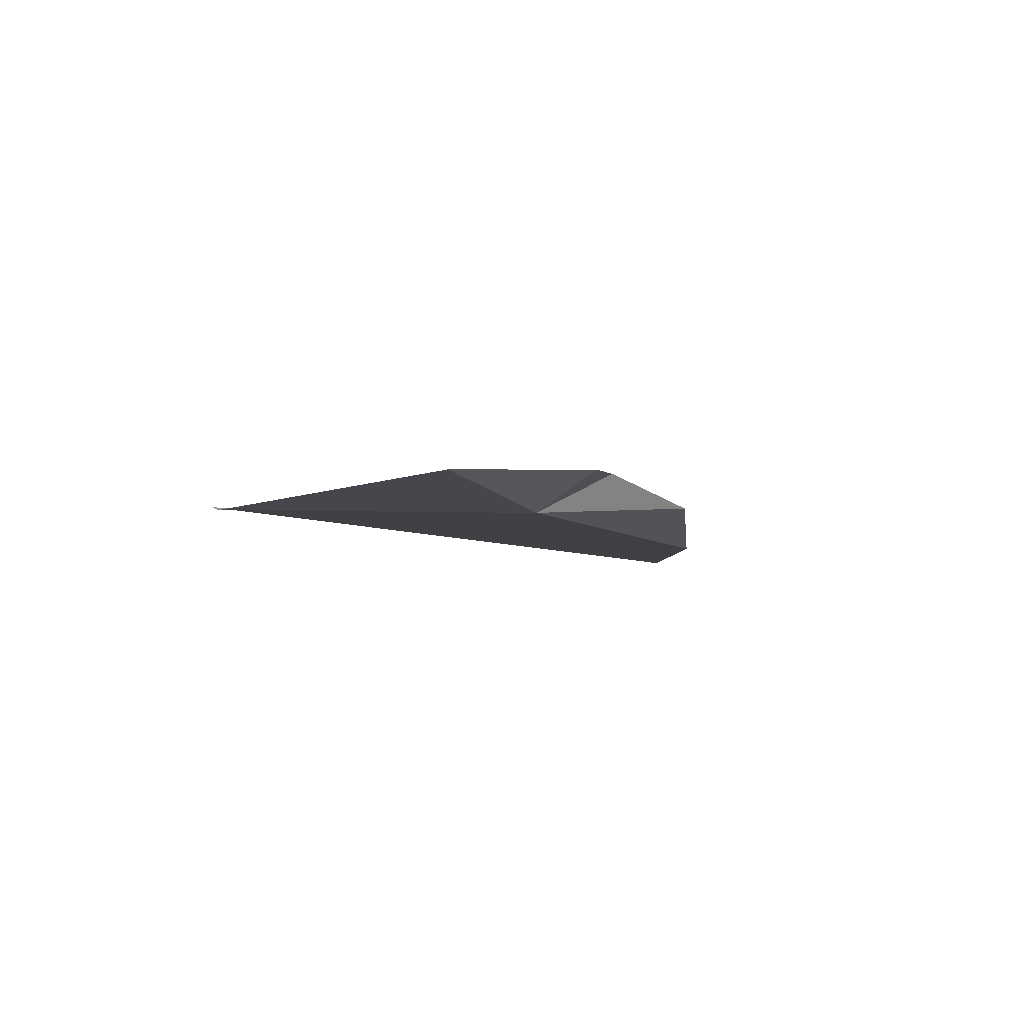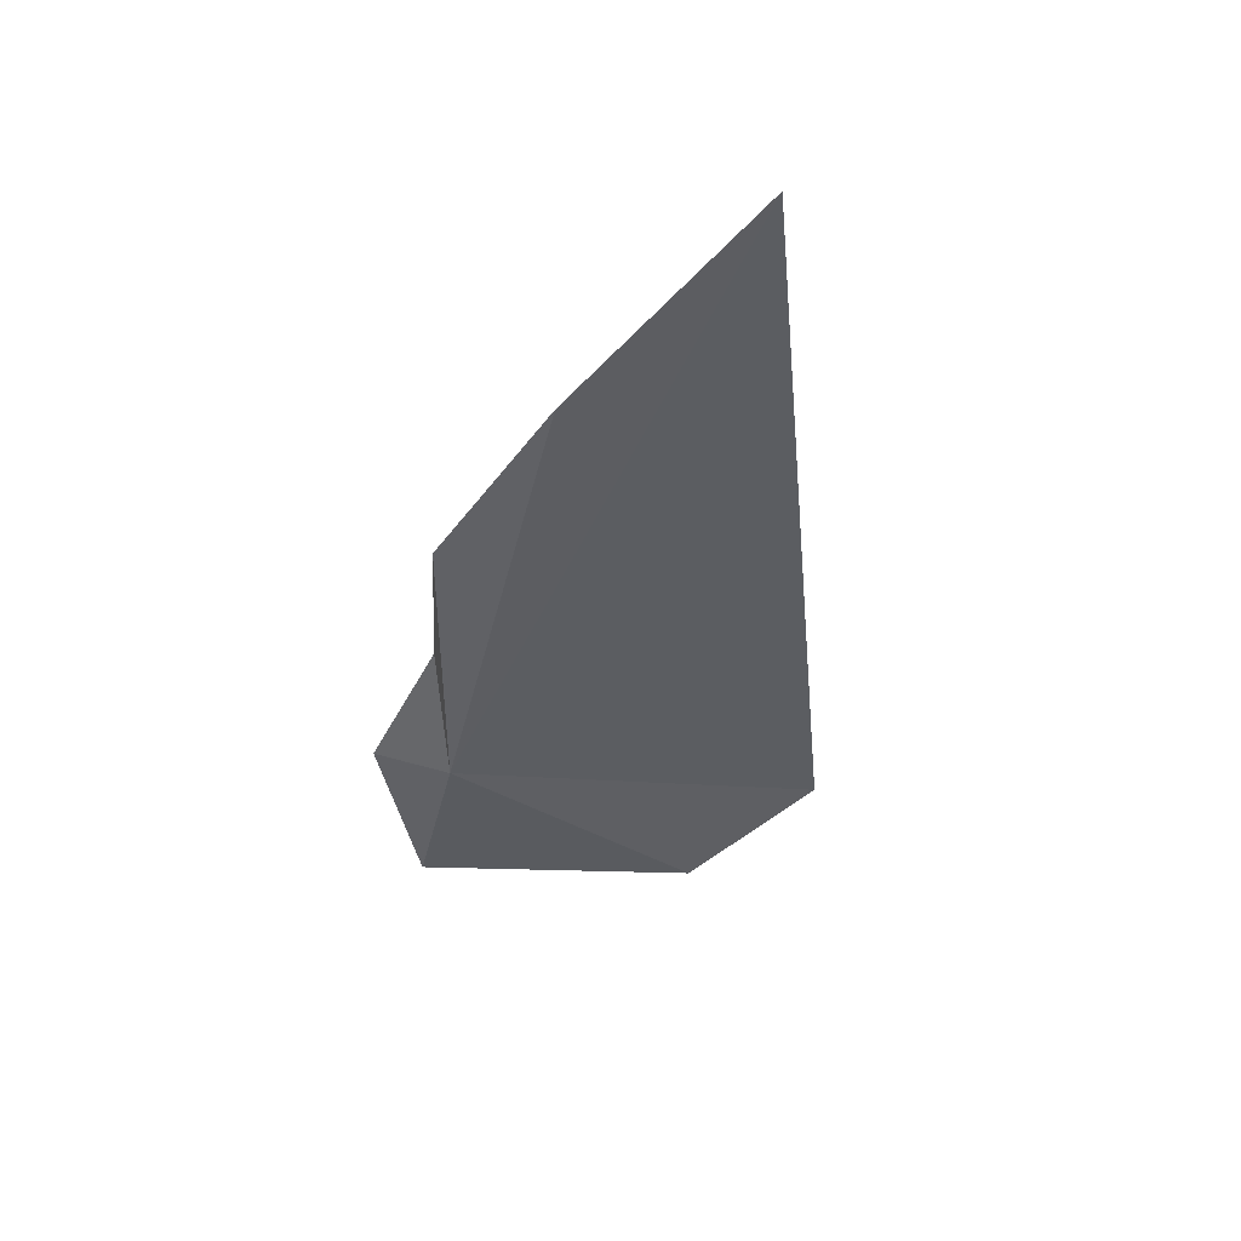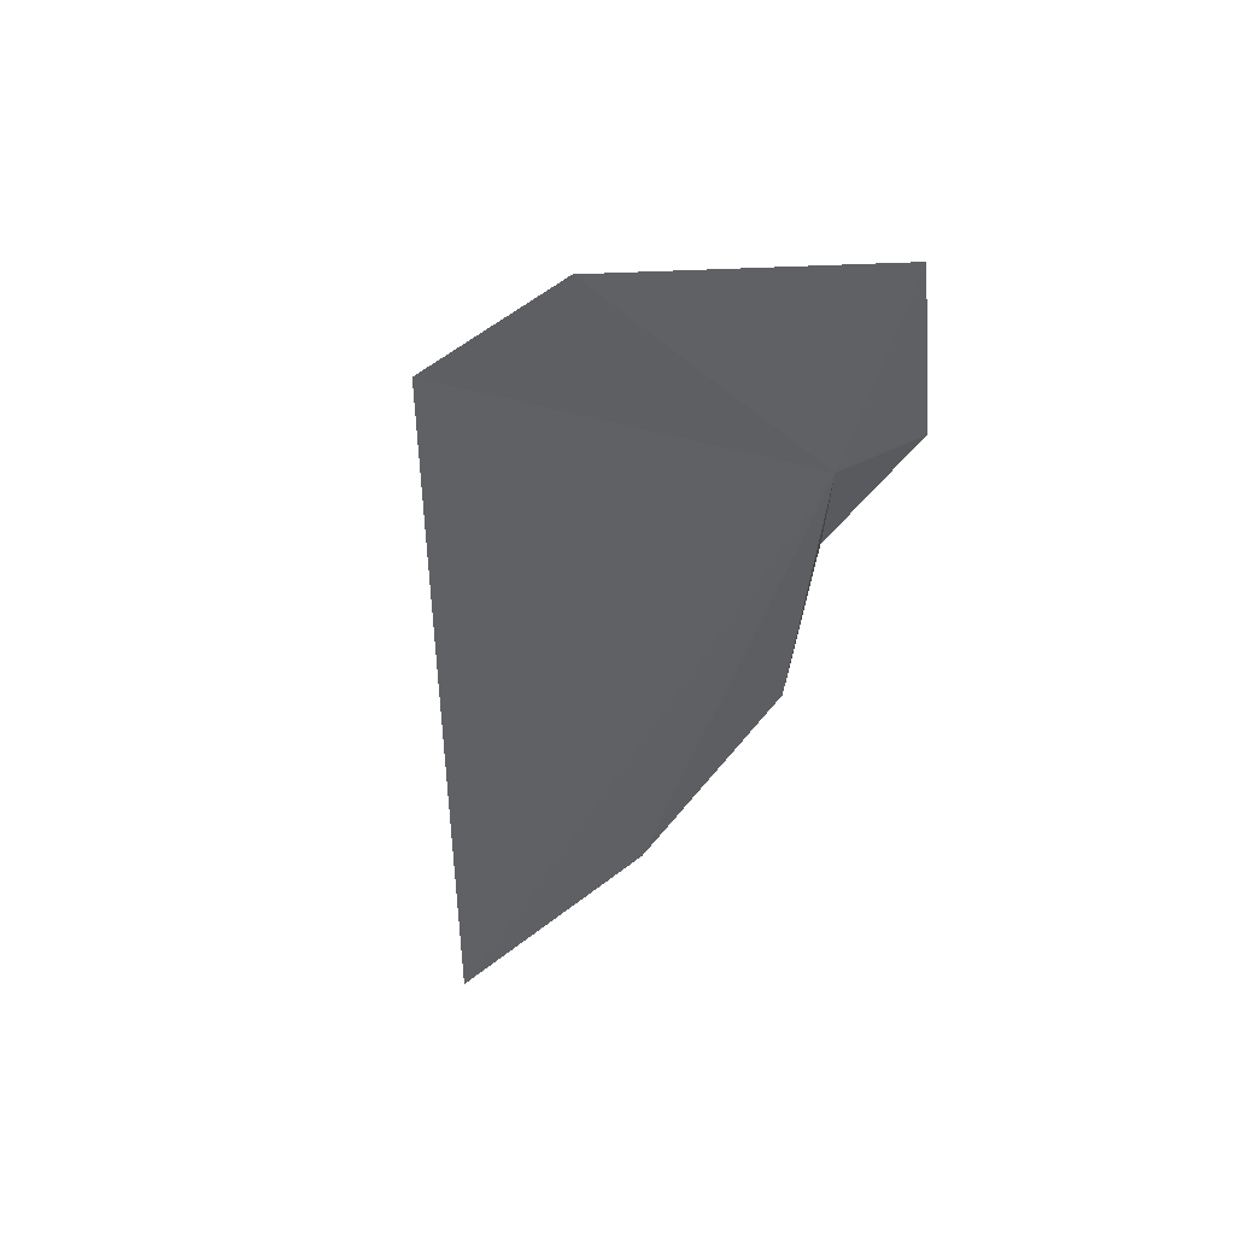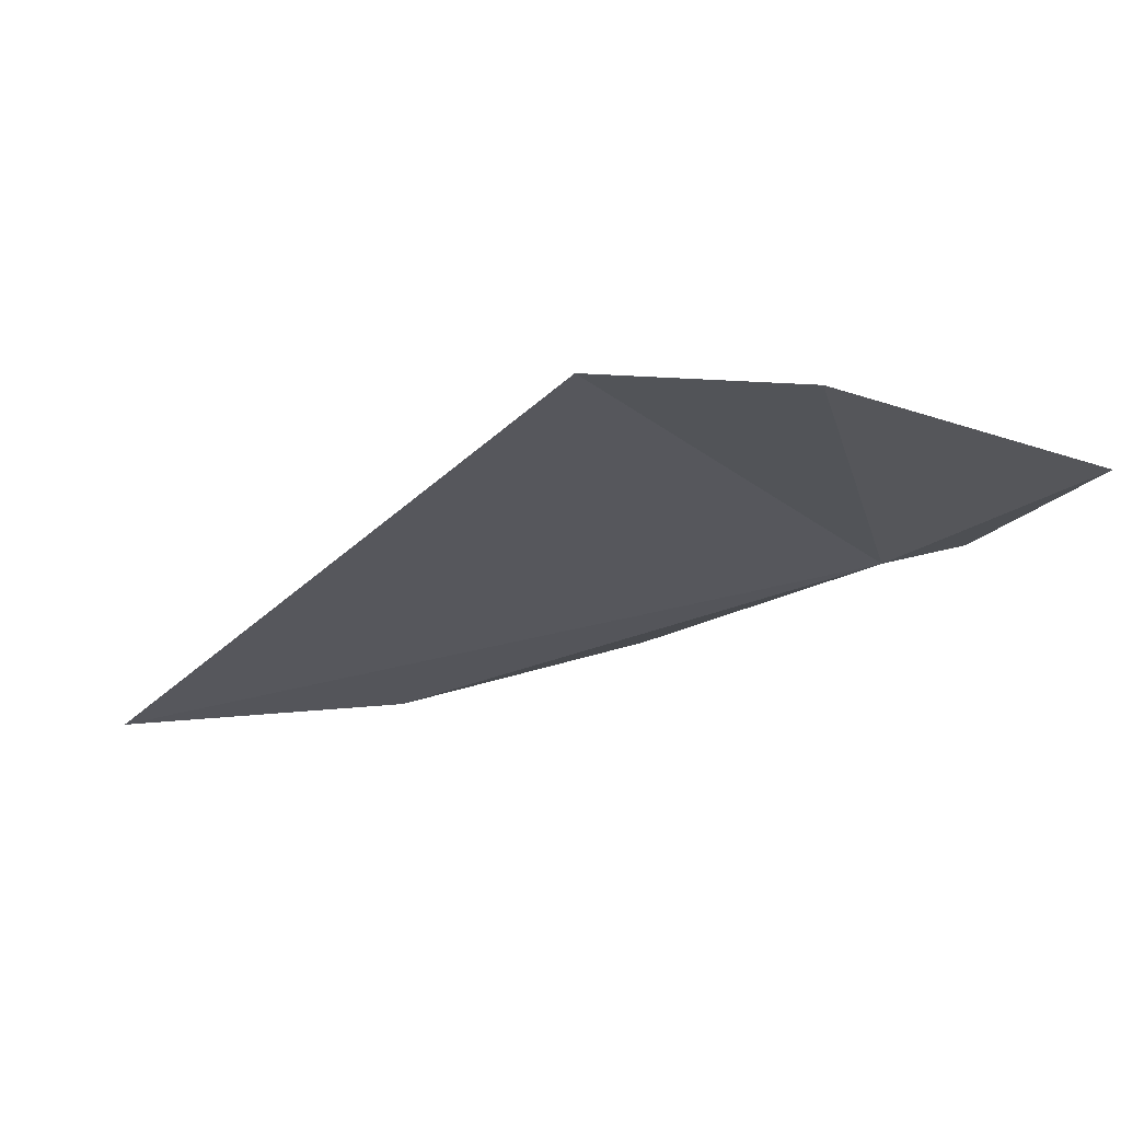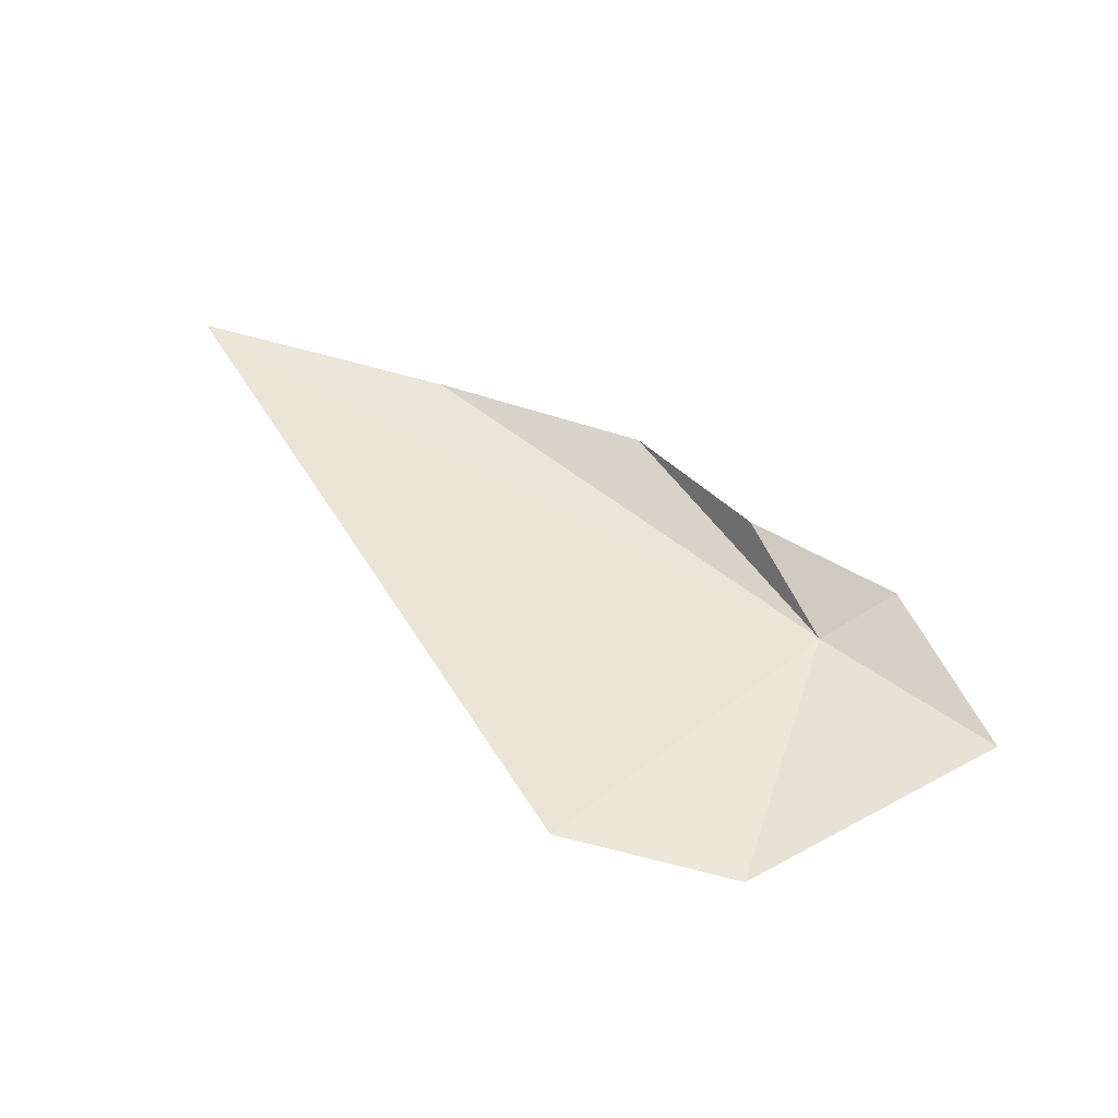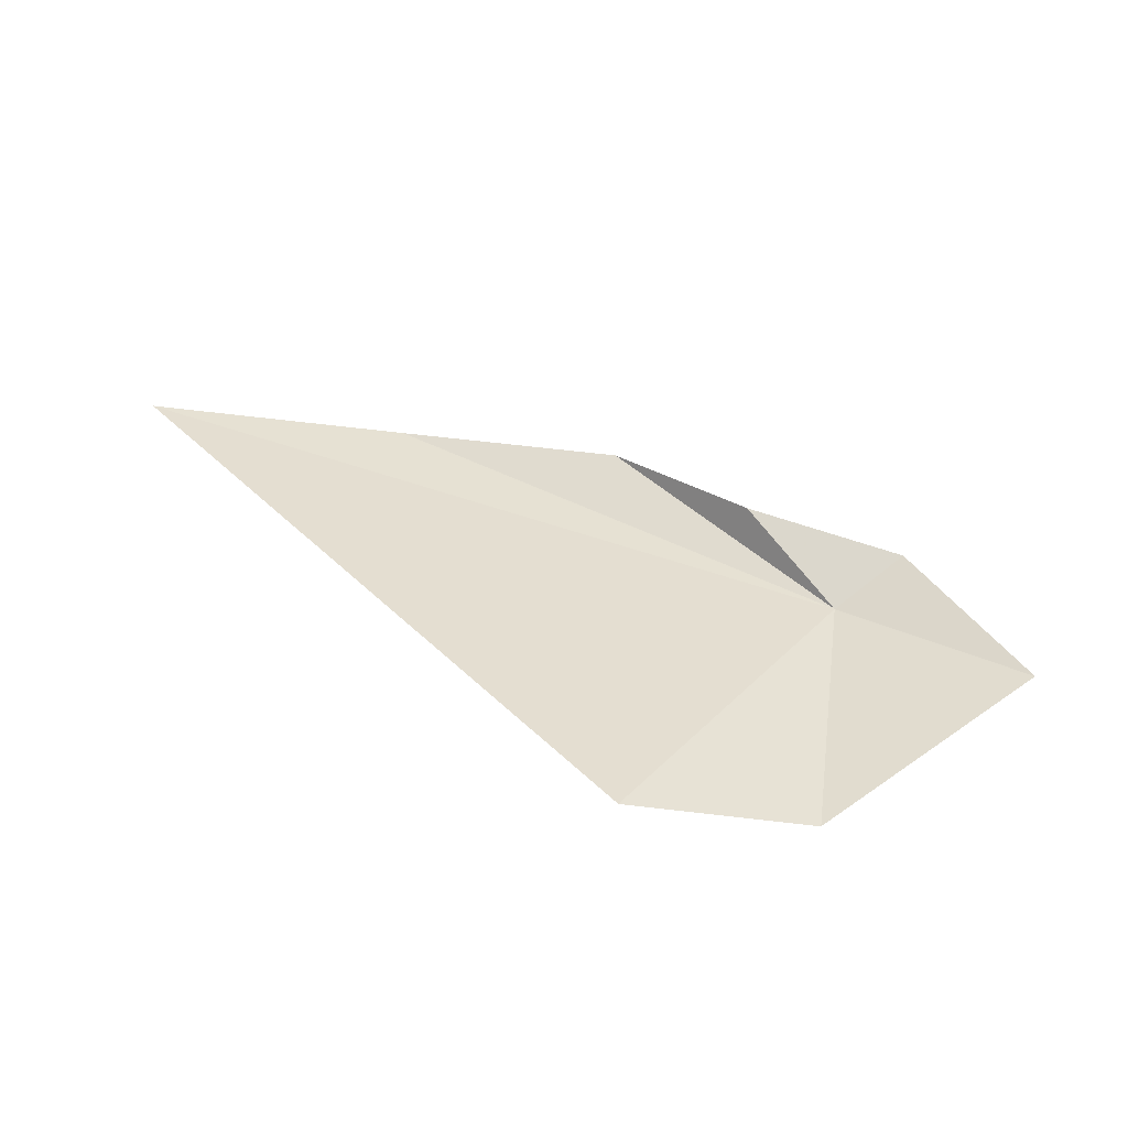
<metadata>
{"format":"obj","ext":"obj","renderer":"f3d","projection":"perspective","resolution":1024,"background":"white","views":[{"elev":-5.0,"azim":-110.0,"up":"+Z"},{"elev":-37.0,"azim":37.2,"up":"+Z"},{"elev":-44.5,"azim":-147.8,"up":"+Z"},{"elev":65.0,"azim":-177.5,"up":"+Y"},{"elev":47.0,"azim":-176.8,"up":"+Z"},{"elev":38.6,"azim":173.6,"up":"+Z"}]}
</metadata>
<code>
v -41.55 13.7 0.0001049
v -33 8.269 0.0001223
v -40.66 12.33 0.6121
v -39.21 10.64 0.3416
v -38.41 17 0.2295
v -40.62 17.36 2.622e-05
v -42.47 13.29 0.4428
v -43.55 15.47 0.2536
v -36.44 9.319 6.117e-05
f 1 4 3
f 1 6 5
f 1 3 7
f 1 7 8
f 1 9 4
f 1 8 6
f 1 5 2
f 1 2 9

</code>
